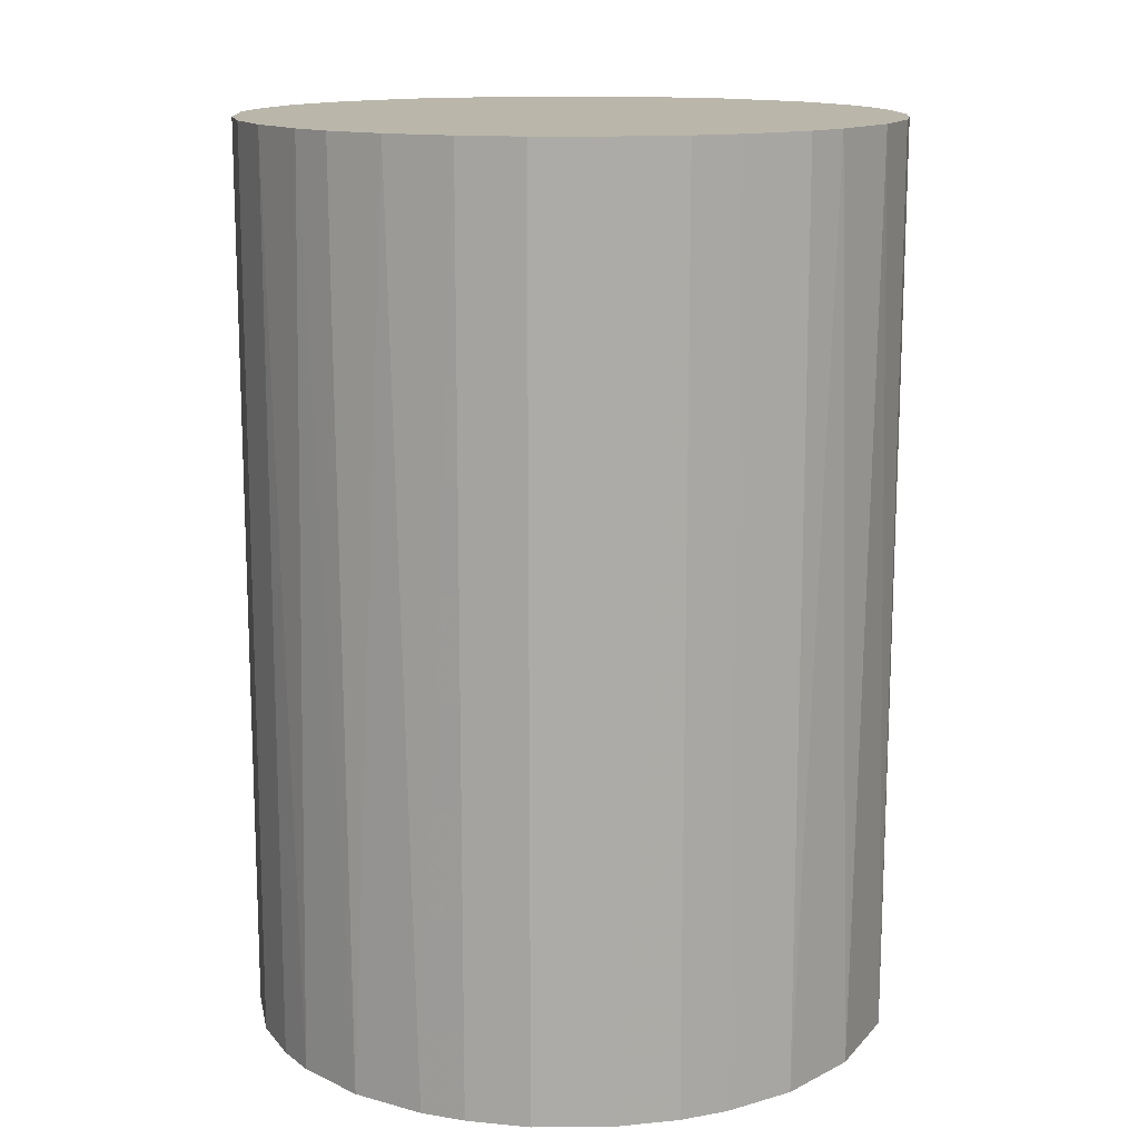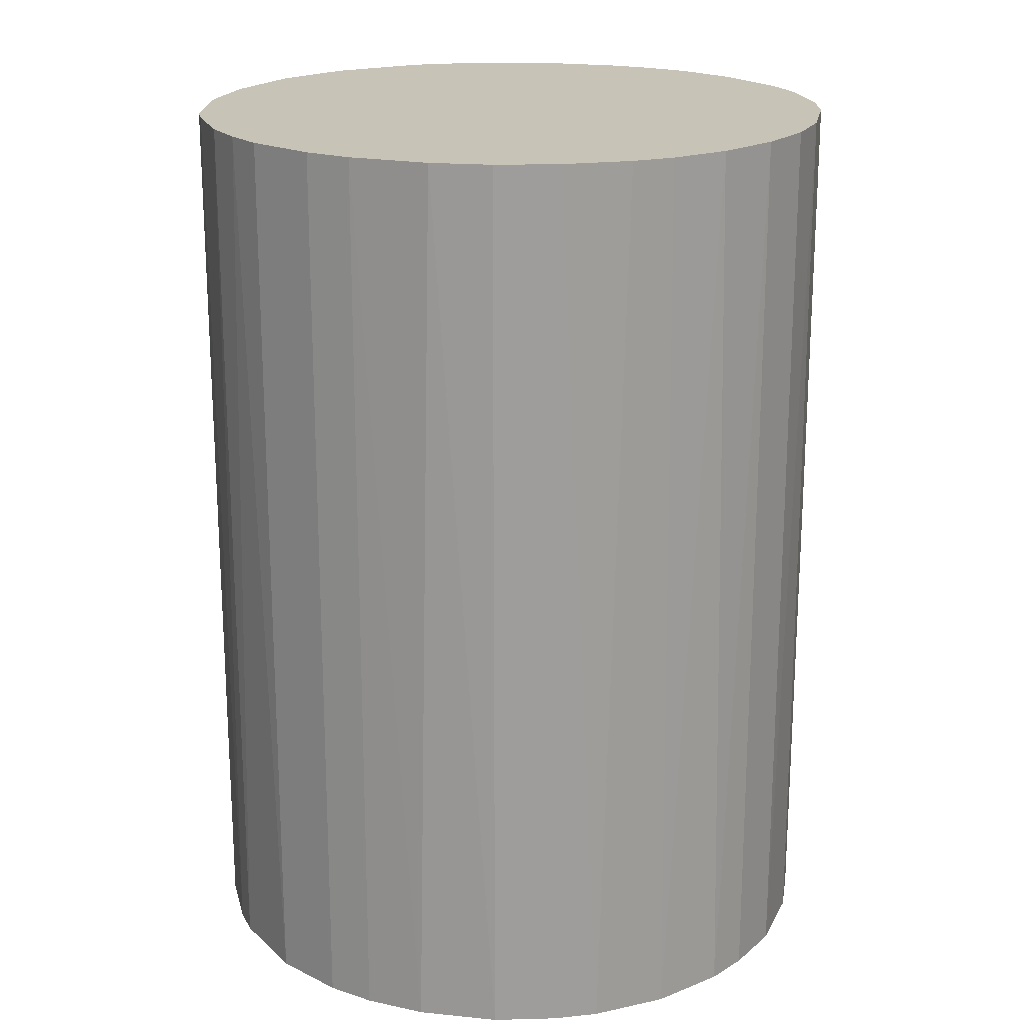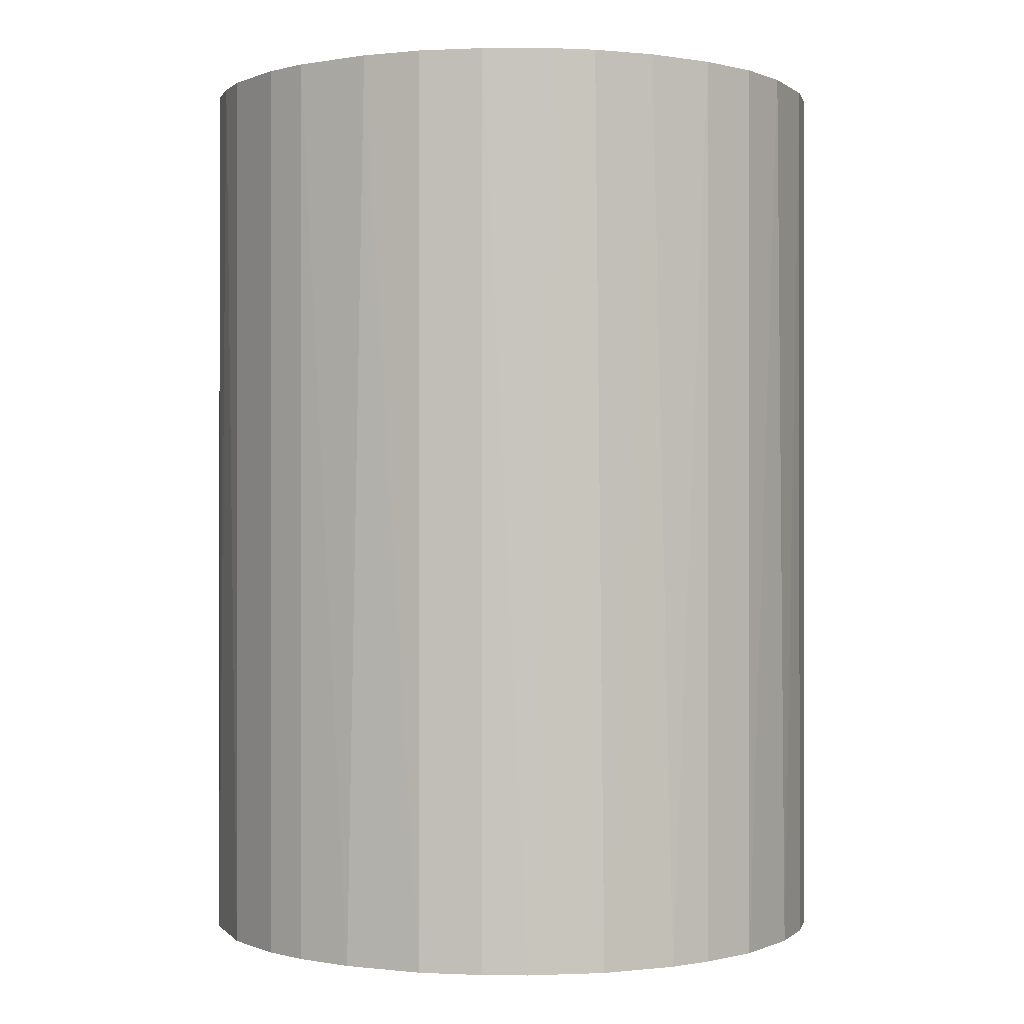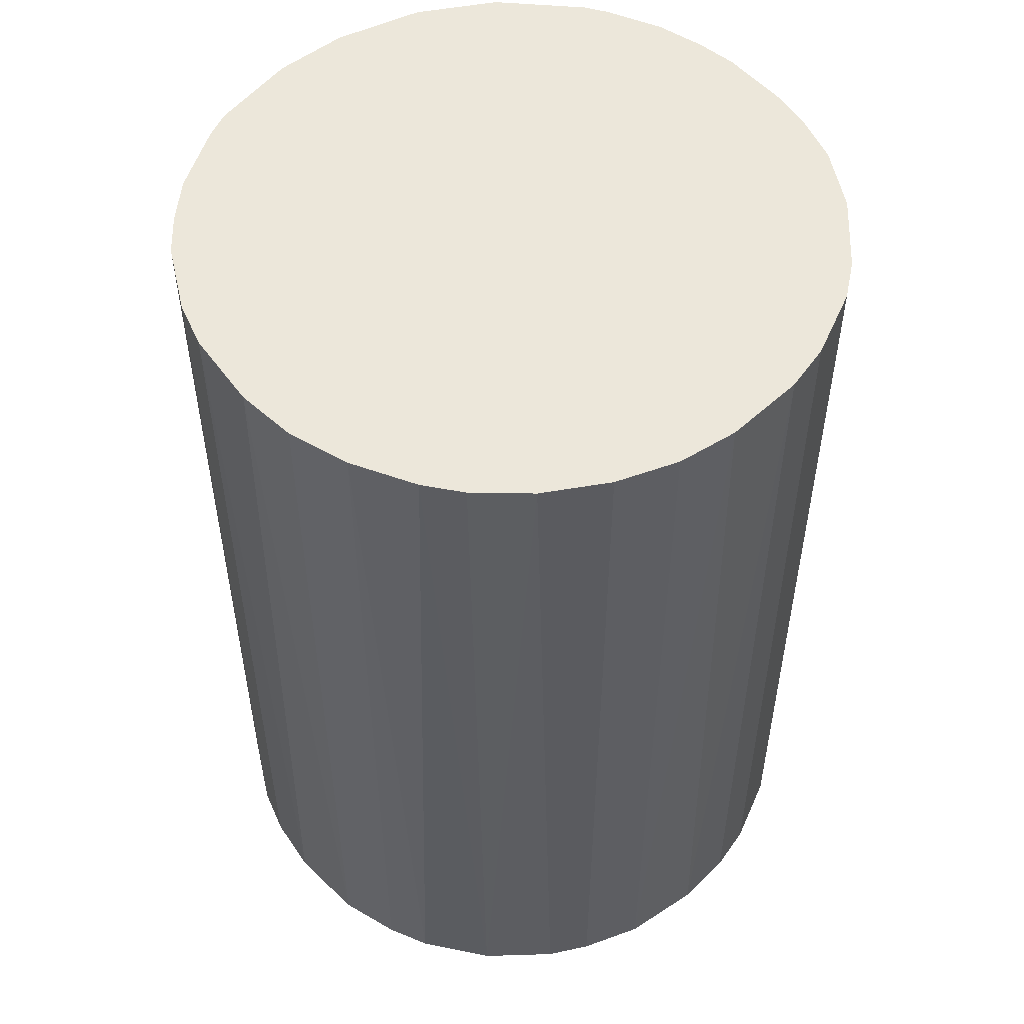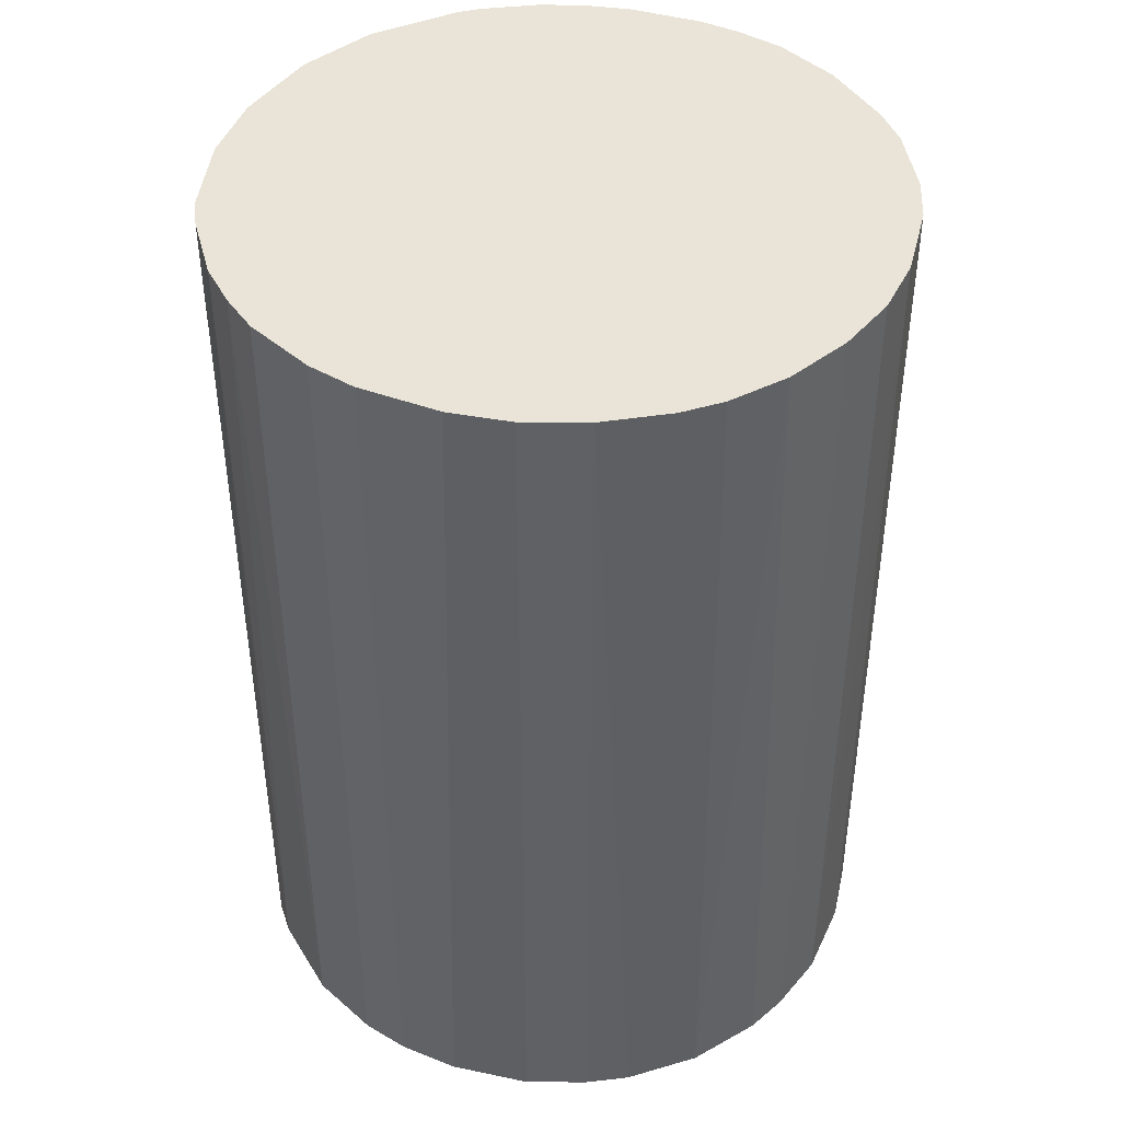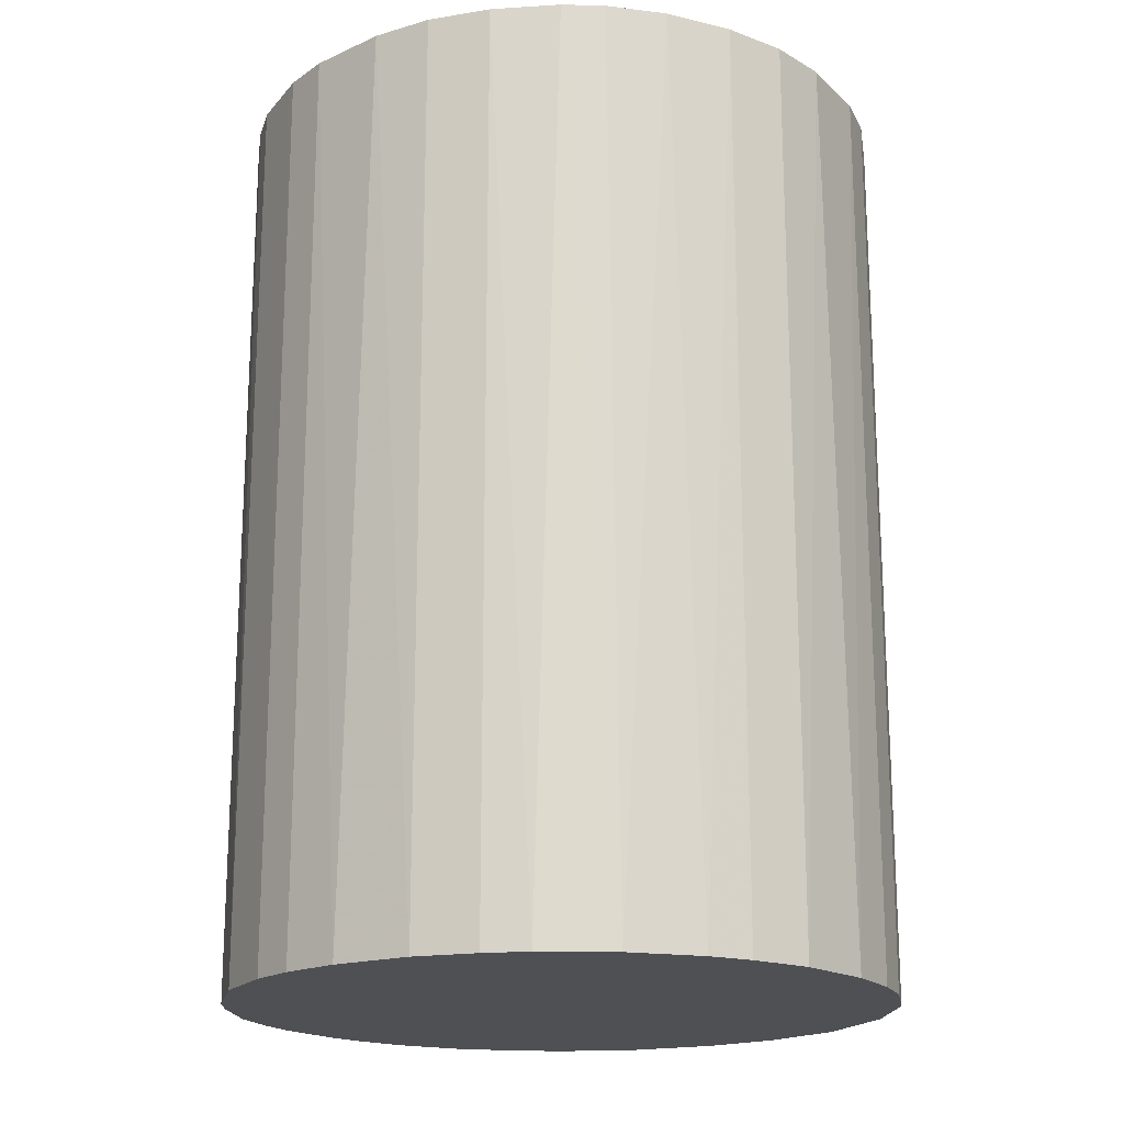
<metadata>
{"format":"obj","ext":"obj","renderer":"f3d","projection":"perspective","resolution":1024,"background":"white","views":[{"elev":13.8,"azim":173.9,"up":"+Z"},{"elev":19.6,"azim":105.6,"up":"+Z"},{"elev":-0.1,"azim":118.8,"up":"+Z"},{"elev":52.8,"azim":140.3,"up":"+Z"},{"elev":43.1,"azim":108.8,"up":"+Z"},{"elev":-18.6,"azim":126.0,"up":"+Z"}]}
</metadata>
<code>
o convex_0
v 0.00107 0.03084 0.04307
v -0.003362 -0.0306 -0.04307
v -0.007163 -0.02996 -0.04307
v 0.006765 0.0302 -0.04307
v 0.0302 -0.006526 0.04307
v -0.02996 -0.007163 0.04307
v -0.02869 0.01184 -0.04307
v 0.0302 0.006765 -0.04307
v -0.003362 -0.0306 0.04307
v 0.02007 -0.02363 -0.04307
v 0.0226 0.02133 0.04307
v -0.02046 0.02324 0.04307
v -0.0249 -0.01856 -0.04307
v -0.01096 0.02894 -0.04307
v 0.01437 -0.02742 0.04307
v -0.01856 -0.02489 0.04307
v 0.02197 0.02197 -0.04307
v -0.02869 0.01184 0.04307
v 0.02894 -0.01096 -0.04307
v -0.0306 -0.003362 -0.04307
v 0.02577 -0.01729 0.04307
v 0.0283 0.01247 0.04307
v 0.007403 -0.02996 -0.04307
v 0.01247 0.0283 0.04307
v -0.02363 0.02006 -0.04307
v -0.01096 0.02894 0.04307
v -0.02616 -0.01666 0.04307
v -0.01666 -0.02616 -0.04307
v -0.0306 0.003596 0.04307
v 0.03084 0.00107 0.04307
v 0.03084 -0.000824 -0.04307
v -0.01159 -0.02869 0.04307
v -0.02869 -0.01159 -0.04307
v 0.0264 0.01627 -0.04307
v 0.003602 -0.0306 0.04307
v 0.01627 0.02639 -0.04307
v -0.000824 0.03084 -0.04307
v -0.0173 0.02576 -0.04307
v 0.02577 -0.01729 -0.04307
v 0.02007 -0.02363 0.04307
v -0.02553 0.01754 0.04307
v -0.0306 0.003596 -0.04307
v 0.01184 -0.0287 -0.04307
v -0.006526 0.0302 0.04307
v 0.01817 0.02513 0.04307
v 0.01184 -0.0287 0.04307
v 0.0302 0.006765 0.04307
v 0.006765 0.0302 0.04307
v 0.02894 -0.01096 0.04307
v -0.0173 0.02576 0.04307
v -0.01159 -0.02869 -0.04307
v 0.02514 0.01816 0.04307
v -0.02869 -0.01159 0.04307
v 0.003602 -0.0306 -0.04307
v -0.0306 -0.003362 0.04307
v 0.0302 -0.006526 -0.04307
v -0.006526 0.0302 -0.04307
v -0.0249 -0.01856 0.04307
v 0.02324 -0.02046 0.04307
v -0.01856 -0.02489 -0.04307
v -0.02996 0.007403 0.04307
v 0.01754 -0.02552 -0.04307
v 0.01247 0.0283 -0.04307
v 0.0283 0.01247 -0.04307
f 34 22 64
f 2 3 4
f 5 1 6
f 4 3 7
f 2 4 8
f 3 2 9
f 5 6 9
f 2 8 10
f 1 5 11
f 6 1 12
f 7 3 13
f 4 7 14
f 5 9 15
f 9 6 16
f 8 4 17
f 6 12 18
f 10 8 19
f 7 13 20
f 5 15 21
f 11 5 22
f 2 10 23
f 1 11 24
f 14 7 25
f 12 1 26
f 16 6 27
f 13 3 28
f 6 18 29
f 22 5 30
f 19 8 31
f 30 5 31
f 8 30 31
f 3 9 32
f 9 16 32
f 16 28 32
f 6 20 33
f 20 13 33
f 13 27 33
f 8 17 34
f 9 2 35
f 15 9 35
f 17 4 36
f 1 4 37
f 4 14 37
f 14 25 38
f 25 12 38
f 26 14 38
f 10 19 39
f 19 21 39
f 21 15 40
f 7 18 41
f 18 12 41
f 25 7 41
f 12 25 41
f 7 20 42
f 20 29 42
f 23 10 43
f 26 1 44
f 14 26 44
f 1 37 44
f 11 17 45
f 24 11 45
f 17 36 45
f 36 24 45
f 15 35 46
f 35 23 46
f 43 15 46
f 23 43 46
f 8 22 47
f 30 8 47
f 22 30 47
f 4 1 48
f 1 24 48
f 24 4 48
f 19 5 49
f 5 21 49
f 21 19 49
f 12 26 50
f 38 12 50
f 26 38 50
f 28 3 51
f 3 32 51
f 32 28 51
f 17 11 52
f 11 22 52
f 34 17 52
f 22 34 52
f 27 6 53
f 6 33 53
f 33 27 53
f 2 23 54
f 35 2 54
f 23 35 54
f 20 6 55
f 6 29 55
f 29 20 55
f 5 19 56
f 31 5 56
f 19 31 56
f 37 14 57
f 14 44 57
f 44 37 57
f 13 16 58
f 27 13 58
f 16 27 58
f 10 39 59
f 39 21 59
f 40 10 59
f 21 40 59
f 16 13 60
f 13 28 60
f 28 16 60
f 18 7 61
f 29 18 61
f 7 42 61
f 42 29 61
f 10 40 62
f 40 15 62
f 43 10 62
f 15 43 62
f 4 24 63
f 36 4 63
f 24 36 63
f 22 8 64
f 8 34 64

</code>
